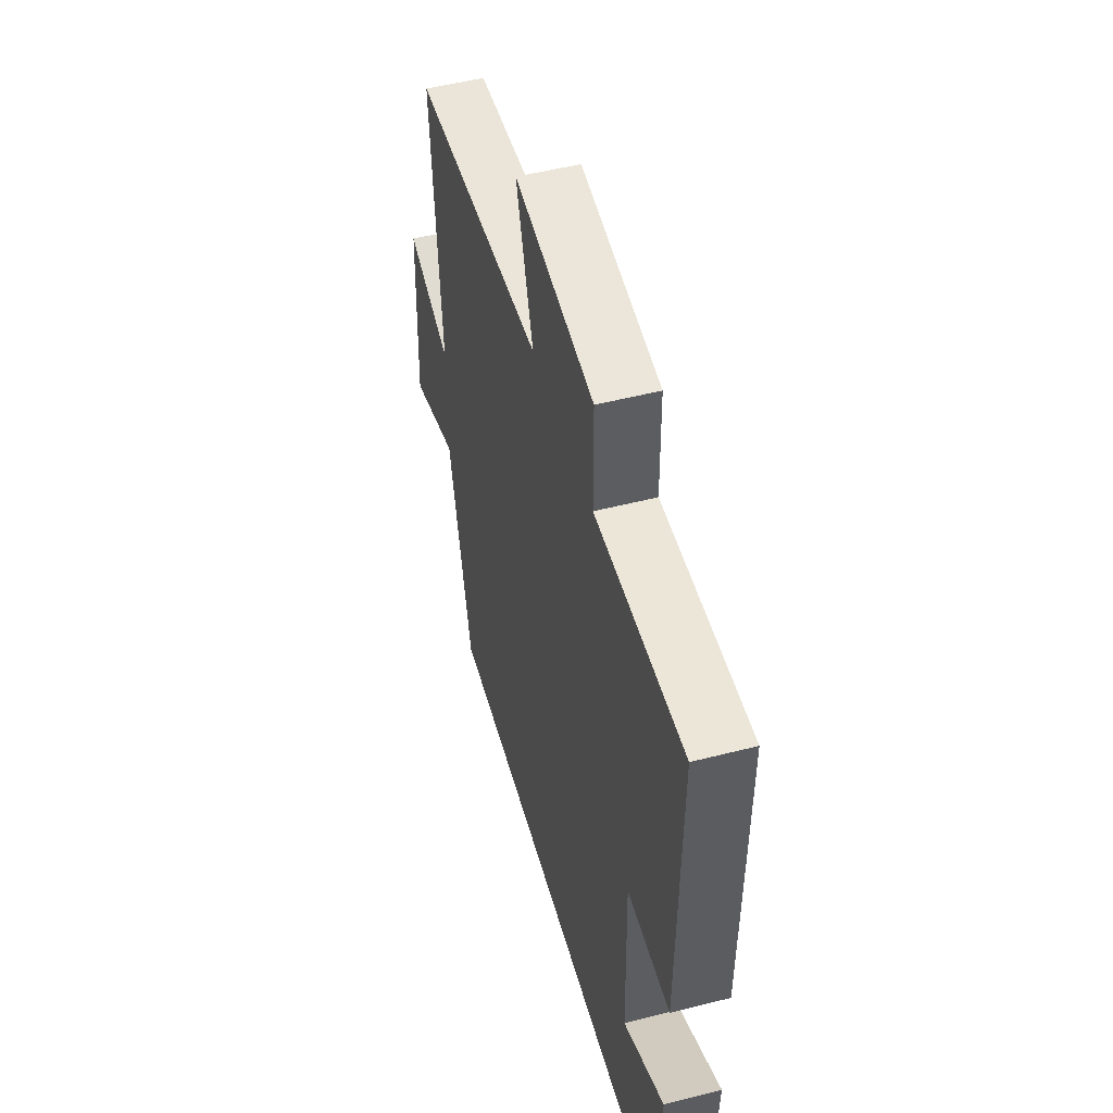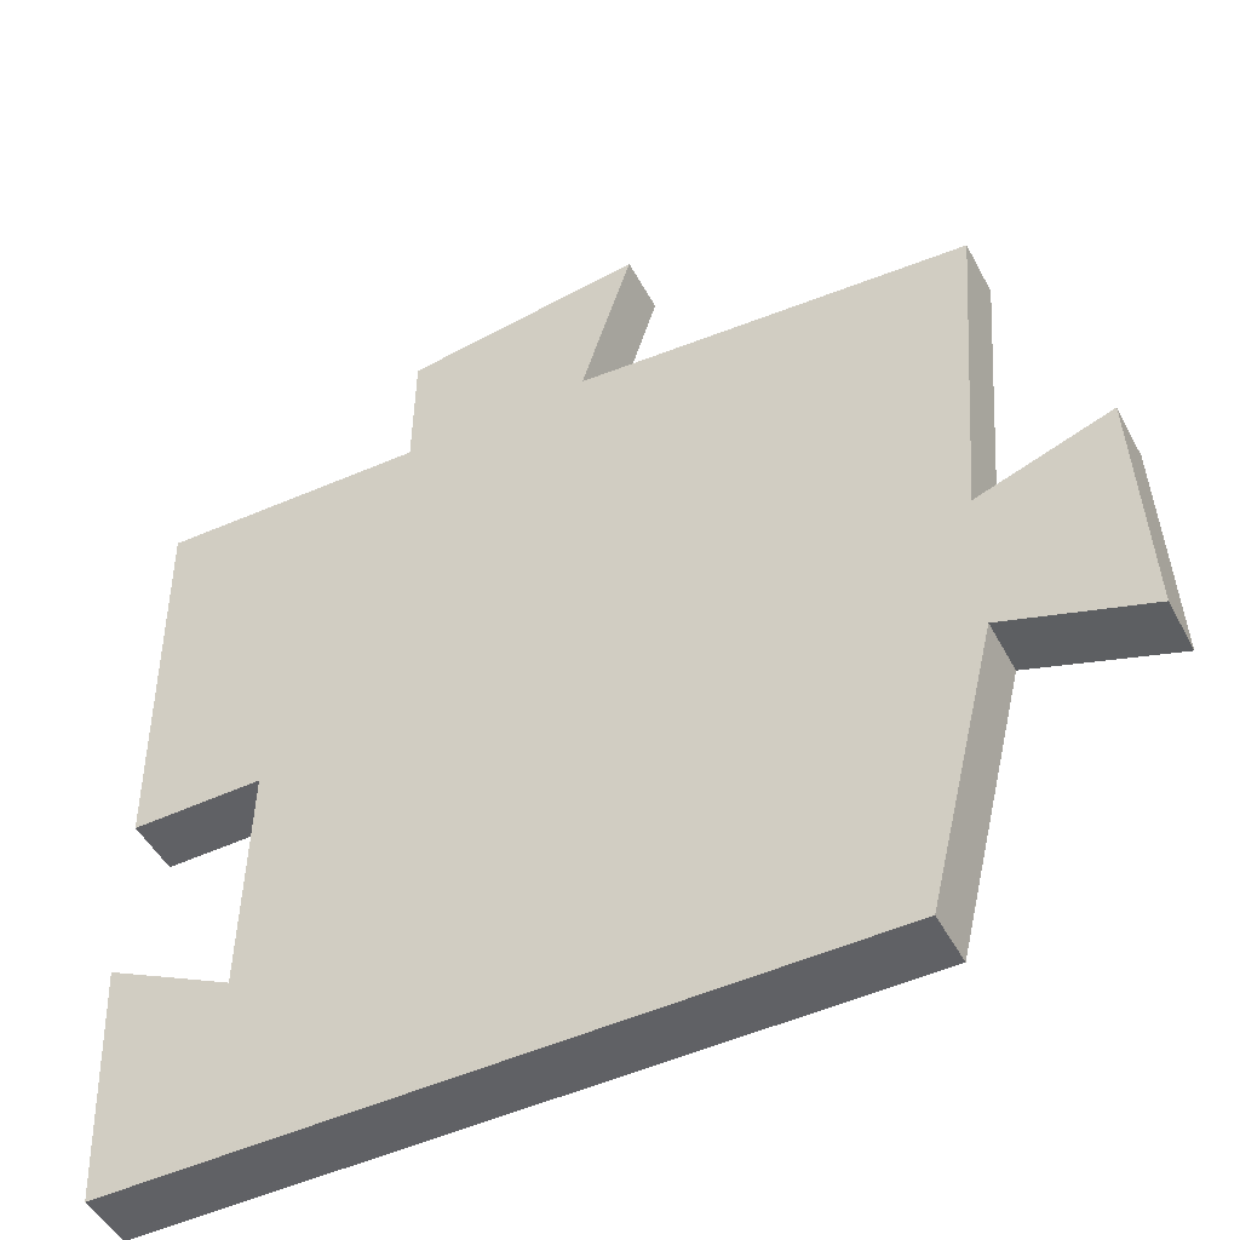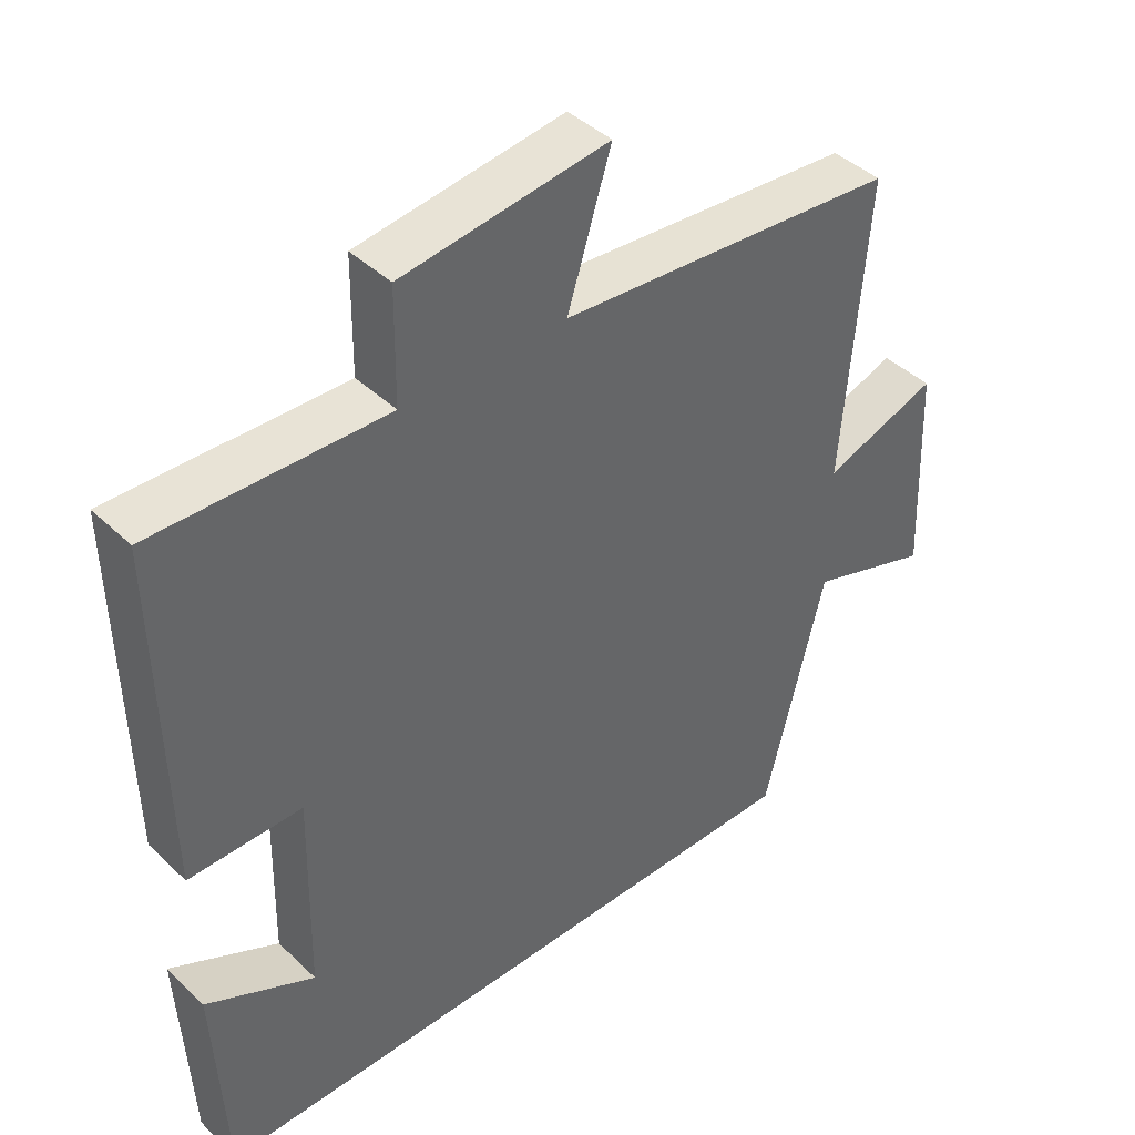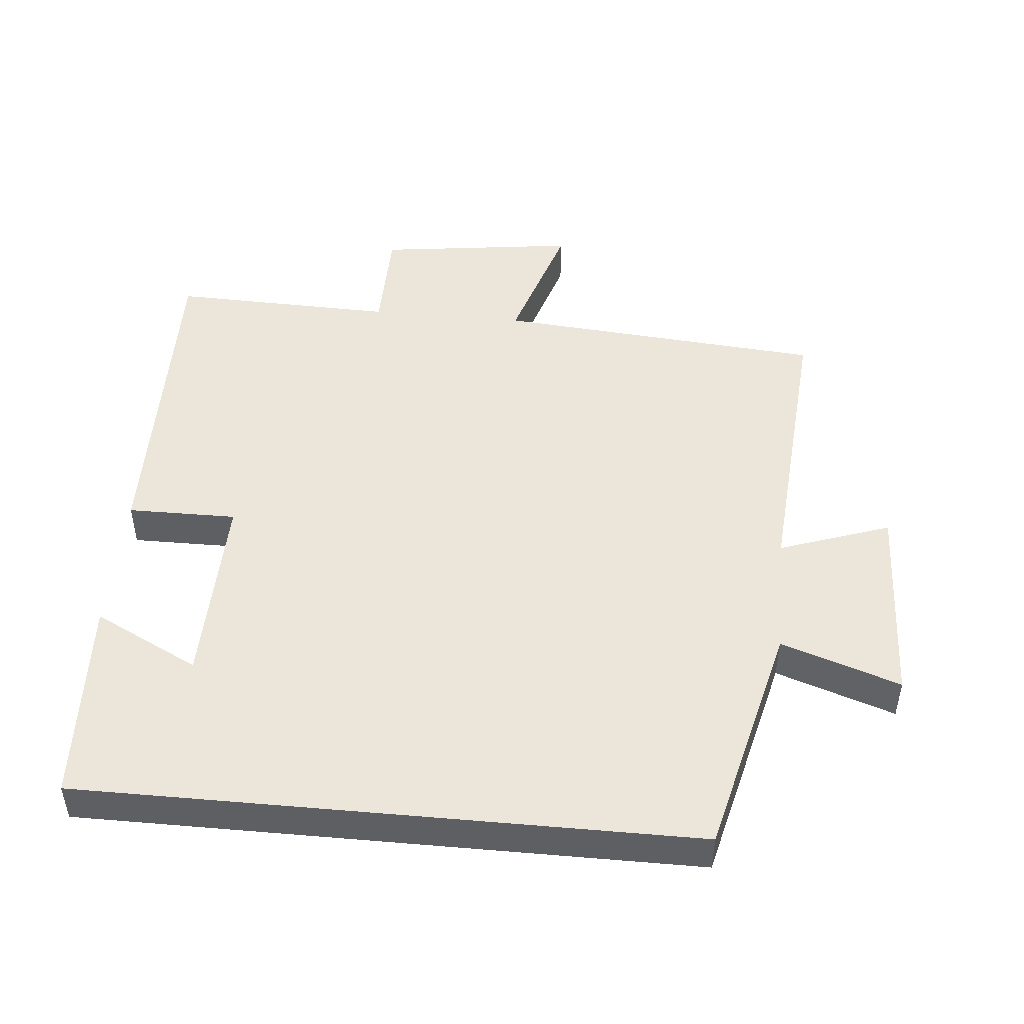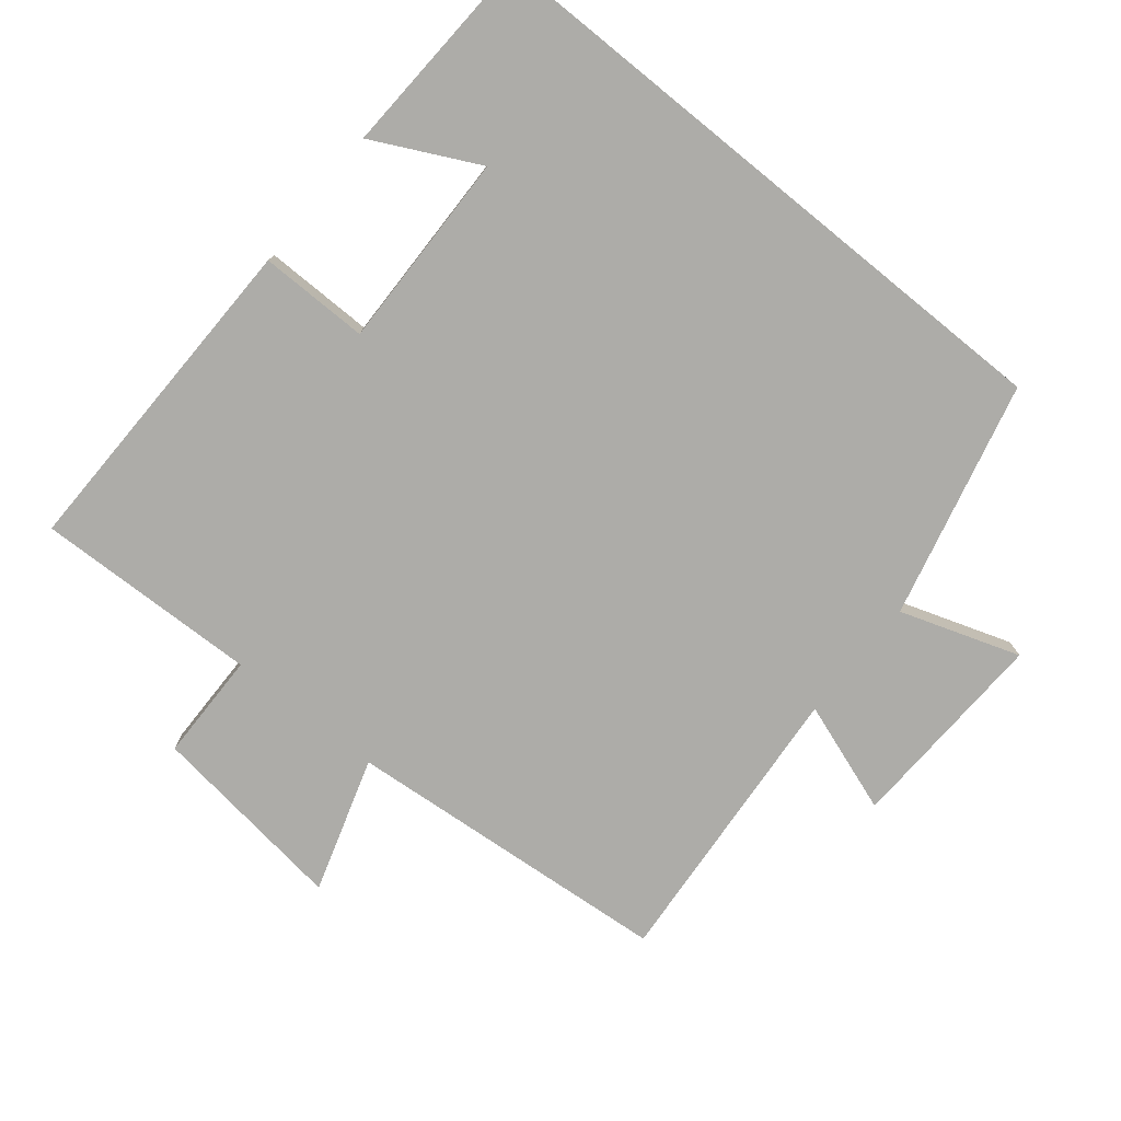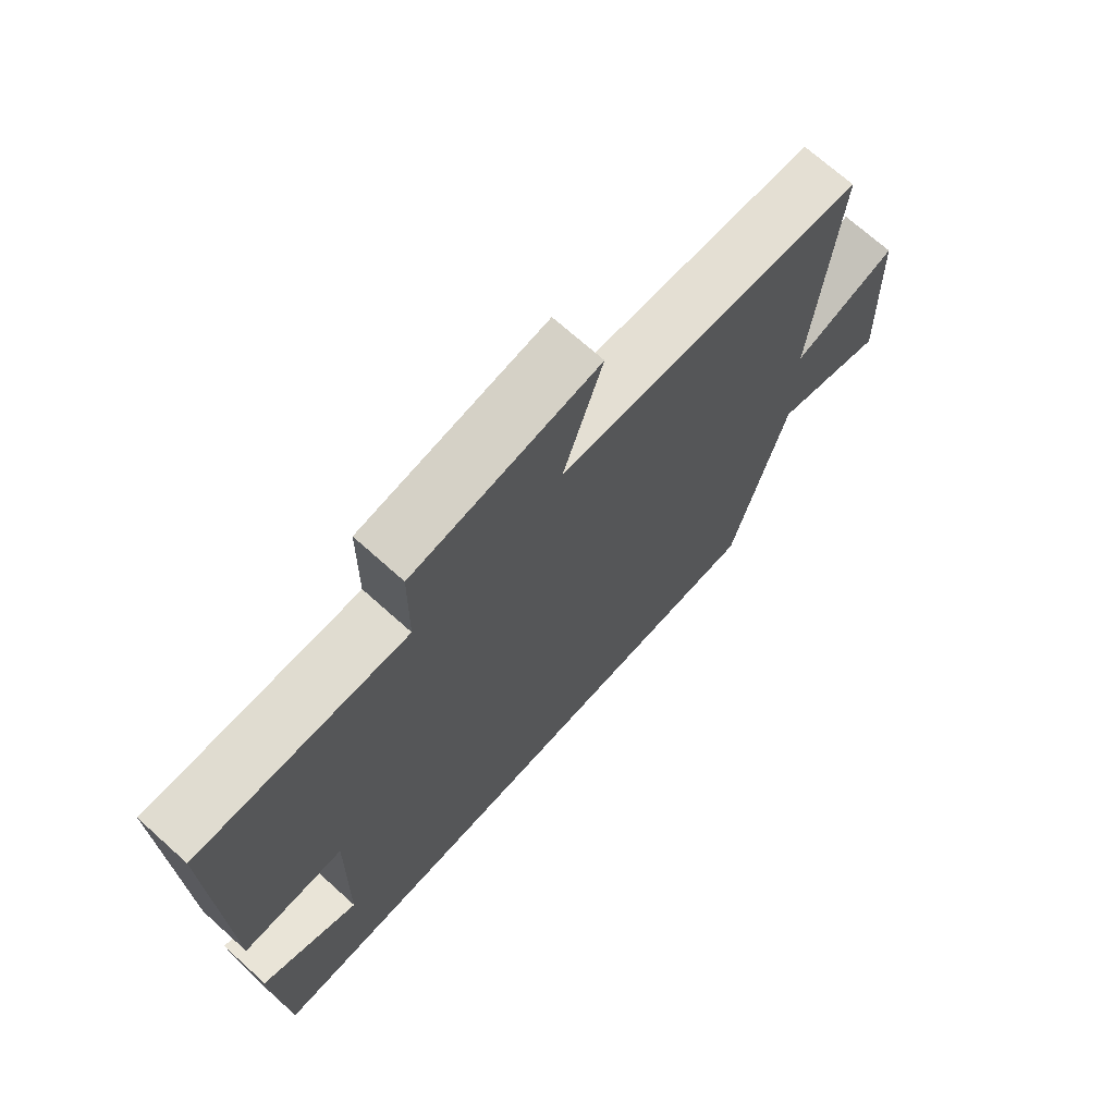
<metadata>
{"format":"obj","ext":"obj","renderer":"f3d","projection":"perspective","resolution":1024,"background":"white","views":[{"elev":51.2,"azim":74.4,"up":"+Z"},{"elev":-48.4,"azim":-152.9,"up":"+Z"},{"elev":42.3,"azim":138.4,"up":"+Z"},{"elev":48.0,"azim":-174.7,"up":"+Y"},{"elev":-76.6,"azim":140.9,"up":"+Y"},{"elev":71.0,"azim":131.9,"up":"+Z"}]}
</metadata>
<code>
v 0.508 0.07 0.509
v 0.5 0.07 0.017
v 0.34 0.07 0.018
v 0.346 0.07 -0.272
v 0.5 0.07 -0.195
v 0.485 0.07 -0.5
v -0.415 0.07 -0.5
v -0.5 0.07 -0.154
v -0.675 0.07 -0.213
v -0.663 0.07 0.089
v -0.5 0.07 0.032
v -0.534 0.07 0.46
v -0.052 0.07 0.5
v -0.114 0.07 0.698
v 0.178 0.07 0.66
v 0.18 0.07 0.5
v 0.508 0 0.509
v 0.5 0 0.017
v 0.34 0 0.018
v 0.346 0 -0.272
v 0.5 0 -0.195
v 0.485 0 -0.5
v -0.415 0 -0.5
v -0.5 0 -0.154
v -0.675 0 -0.213
v -0.663 0 0.089
v -0.5 0 0.032
v -0.534 0 0.46
v -0.052 0 0.5
v -0.114 0 0.698
v 0.178 0 0.66
v 0.18 0 0.5
f 13 14 15 16
f 11 12 13 16
f 1 2 3
f 16 1 3
f 11 16 3
f 8 9 10 11
f 8 11 3 4
f 7 8 4
f 6 7 4
f 4 5 6
f 32 31 30 29
f 32 29 28 27
f 19 18 17
f 19 17 32
f 19 32 27
f 27 26 25 24
f 20 19 27 24
f 20 24 23
f 20 23 22
f 22 21 20
f 1 17 18 2
f 2 18 19 3
f 3 19 20 4
f 4 20 21 5
f 5 21 22 6
f 6 22 23 7
f 7 23 24 8
f 8 24 25 9
f 9 25 26 10
f 10 26 27 11
f 11 27 28 12
f 12 28 29 13
f 13 29 30 14
f 14 30 31 15
f 15 31 32 16
f 16 32 17 1

</code>
